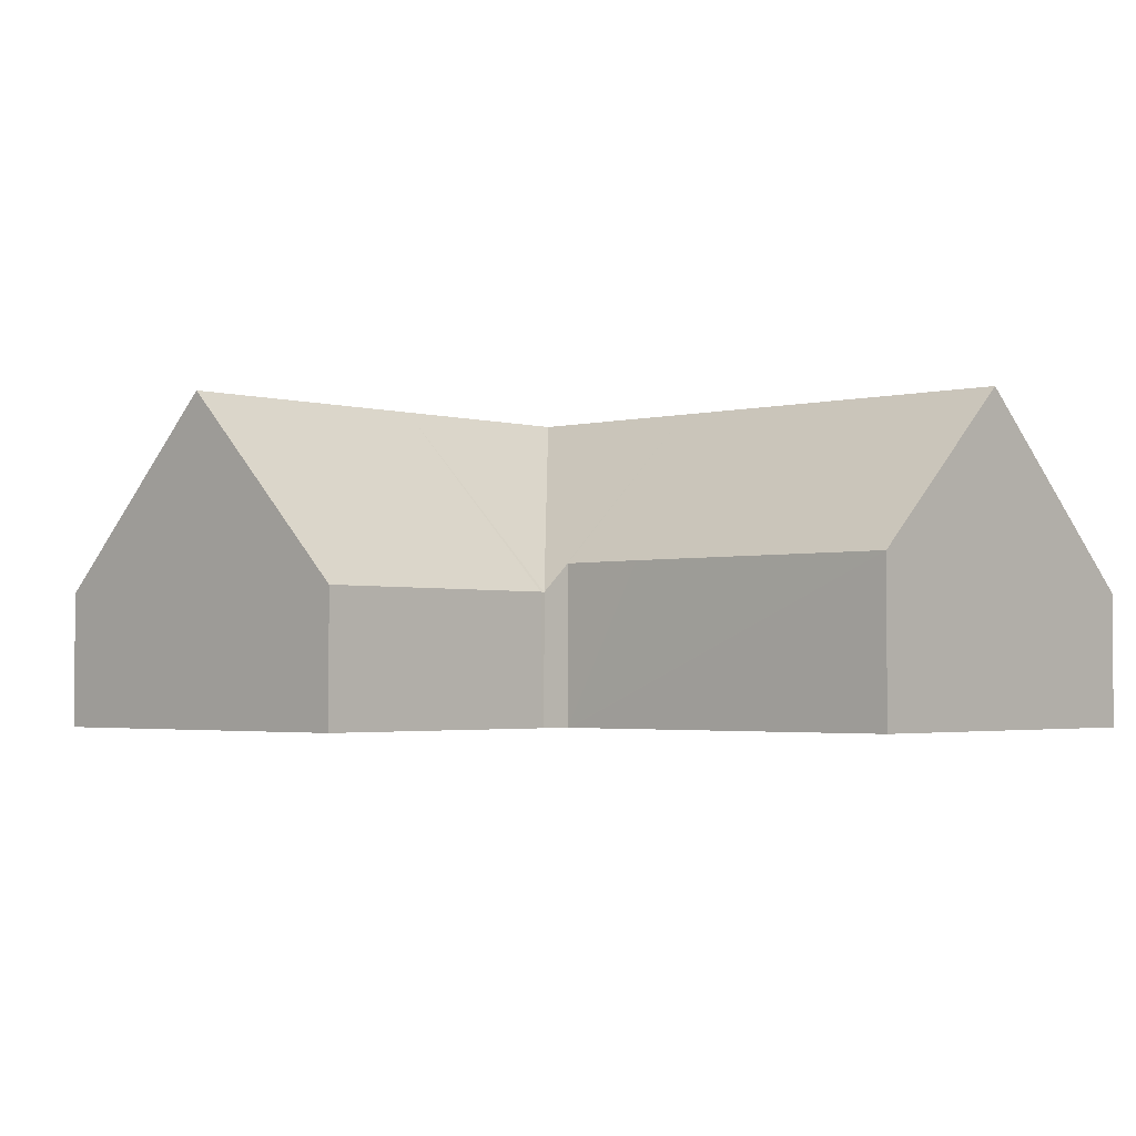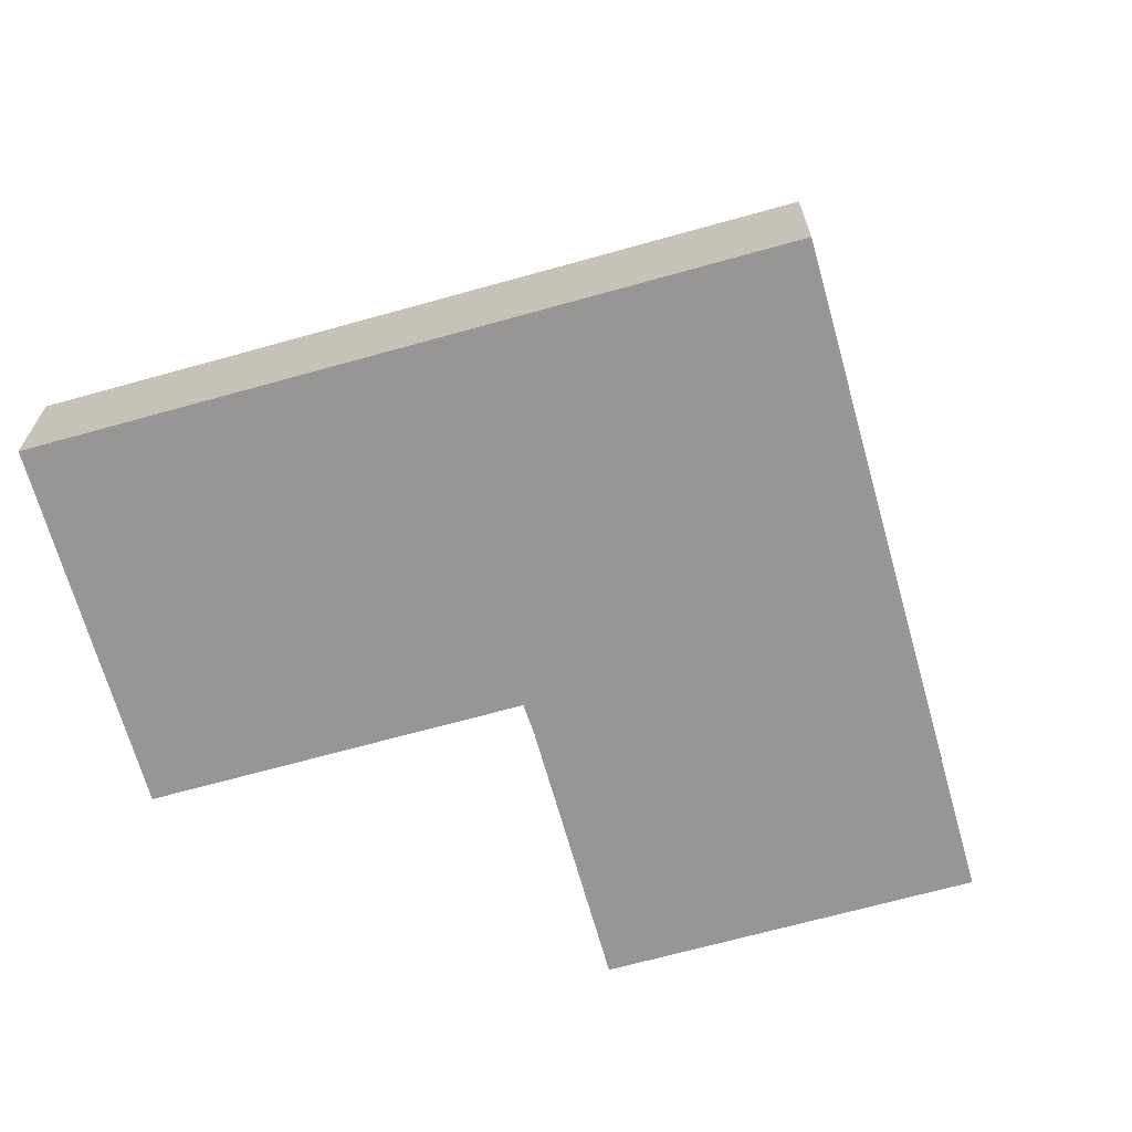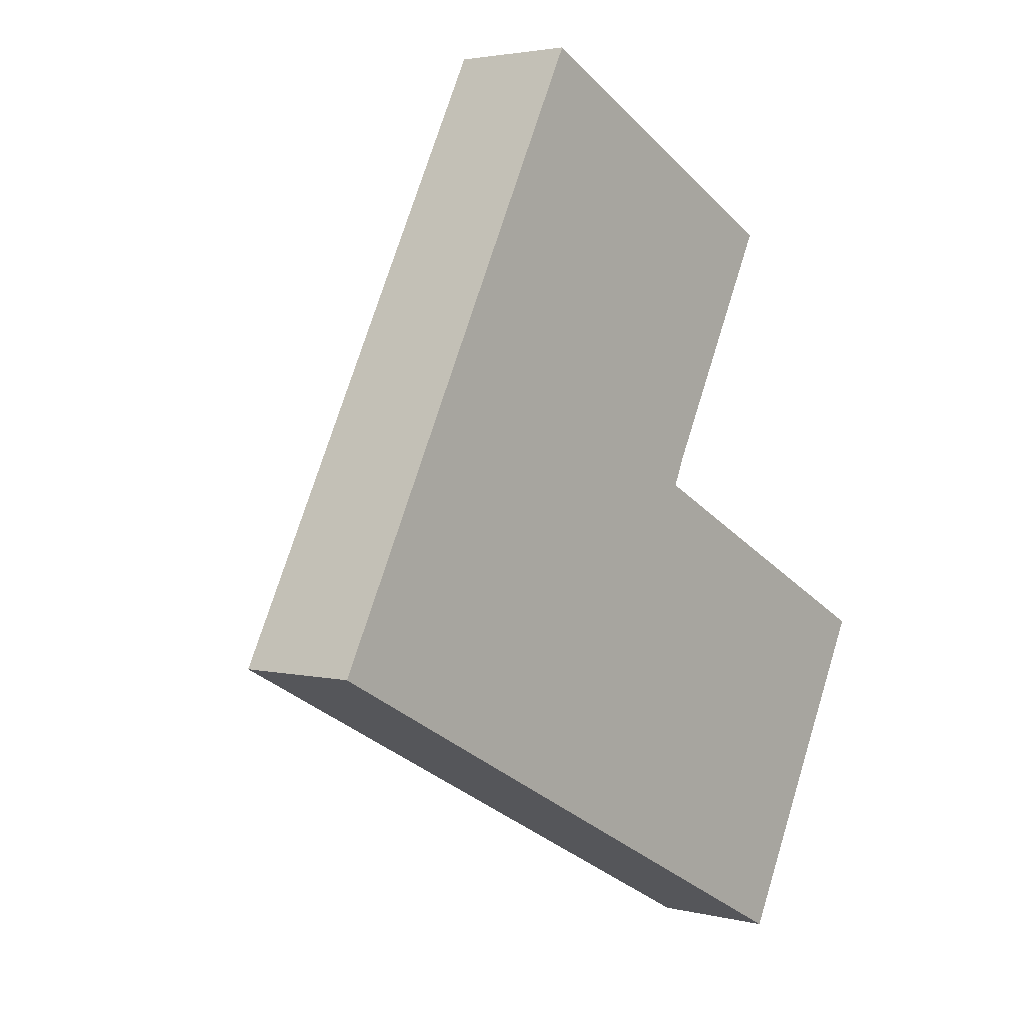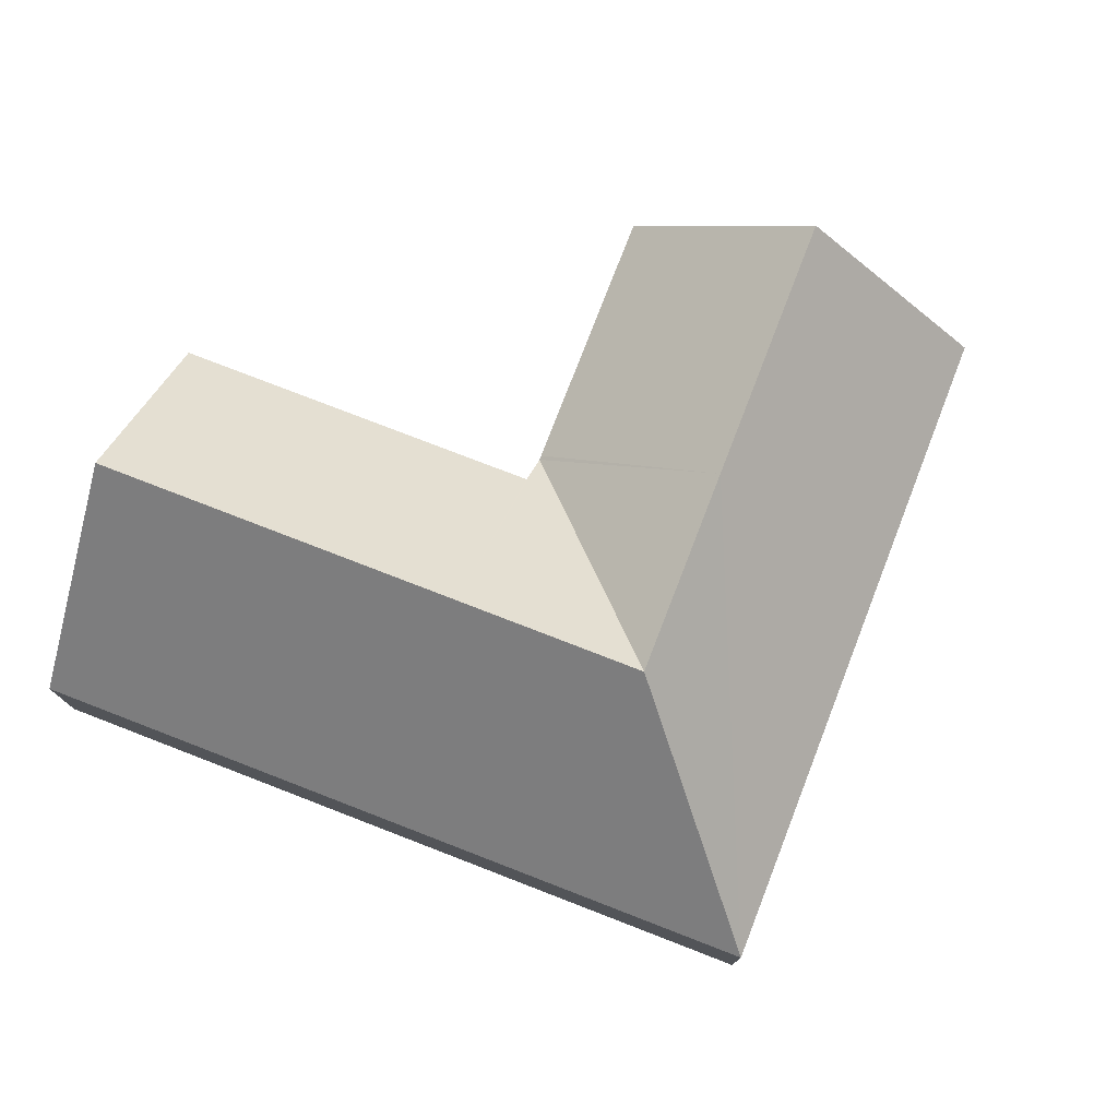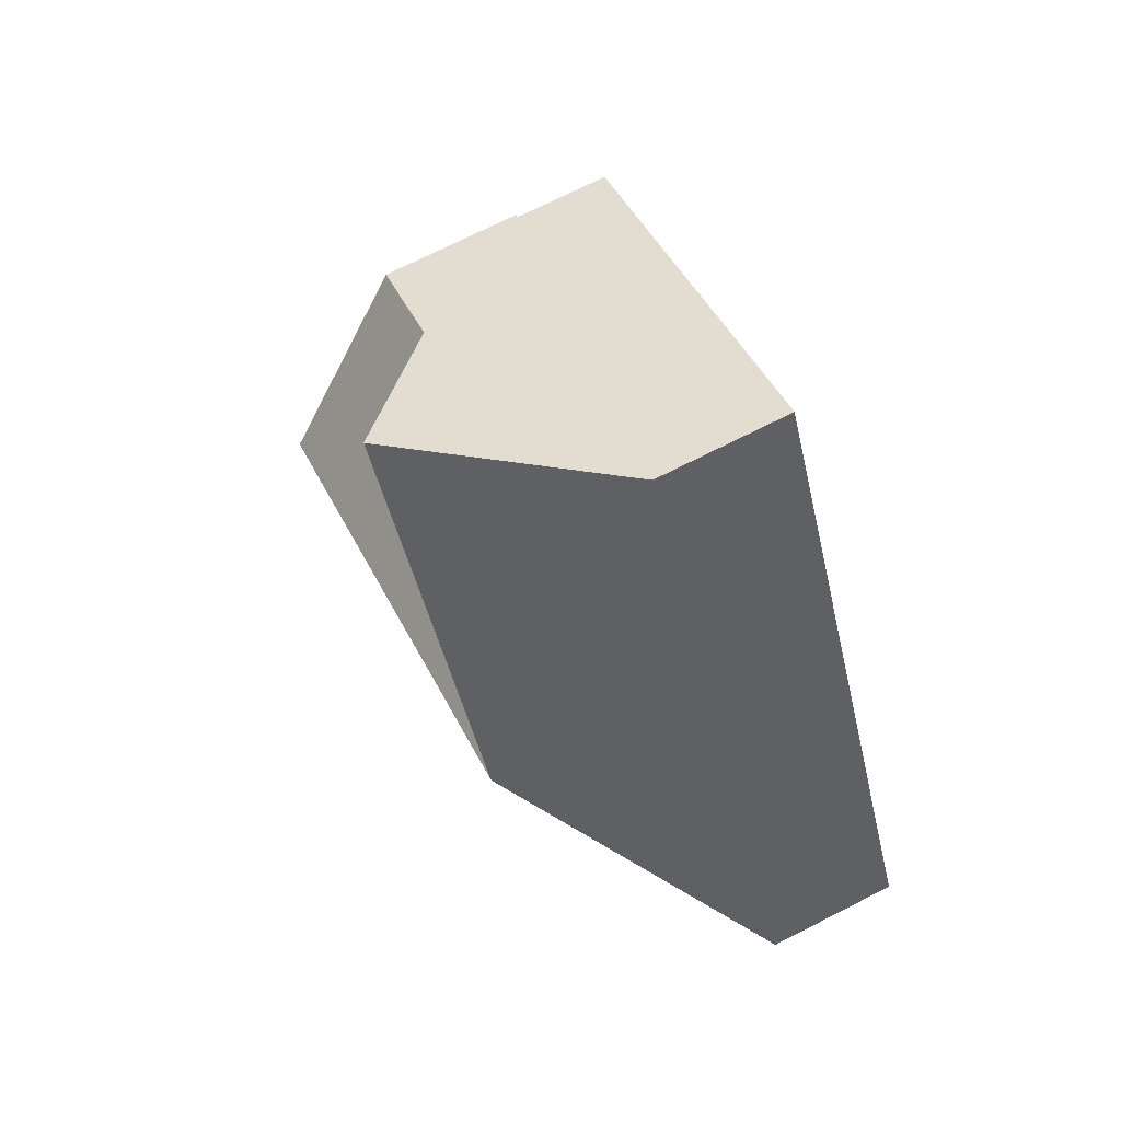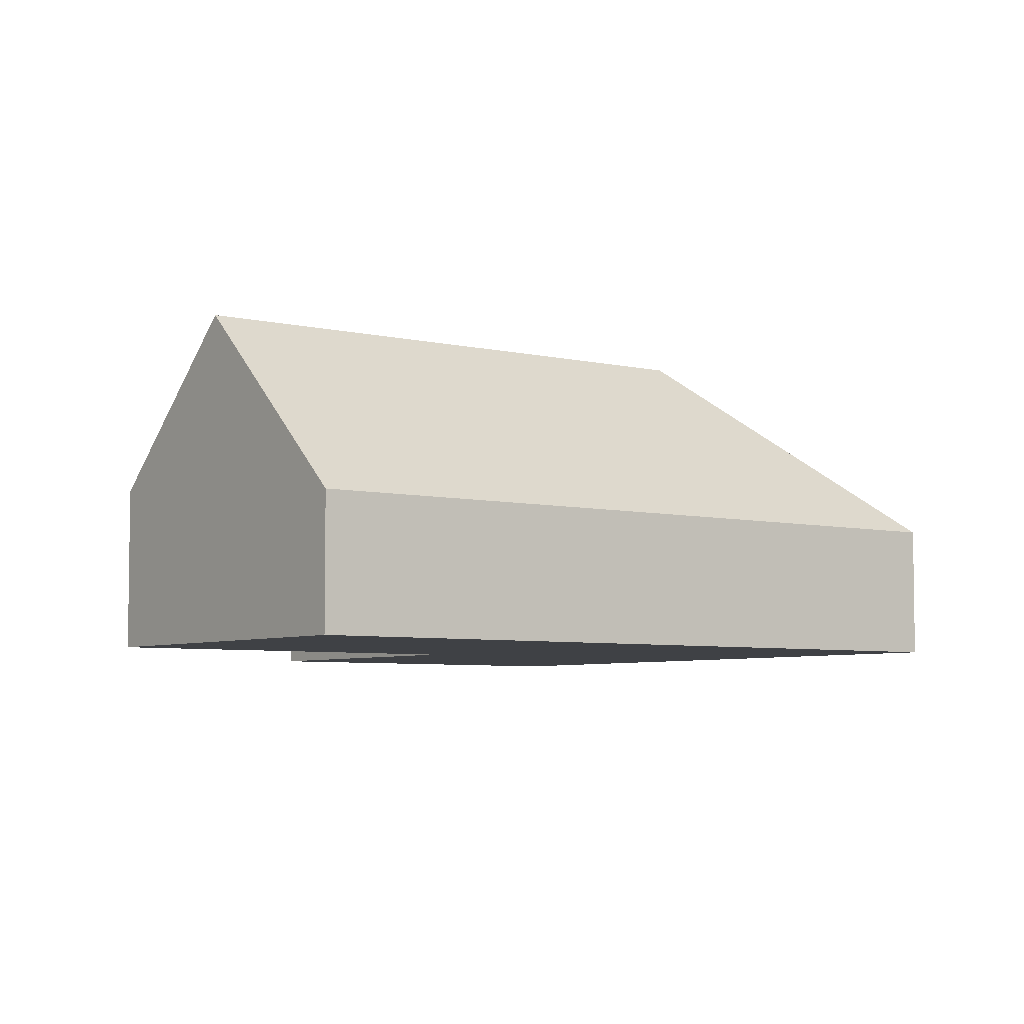
<metadata>
{"format":"obj","ext":"obj","renderer":"f3d","projection":"perspective","resolution":1024,"background":"white","views":[{"elev":-2.4,"azim":70.1,"up":"+Y"},{"elev":-67.8,"azim":-137.2,"up":"+Y"},{"elev":3.0,"azim":-49.8,"up":"+Z"},{"elev":77.5,"azim":-131.7,"up":"+Y"},{"elev":72.1,"azim":-116.9,"up":"+Z"},{"elev":-5.5,"azim":170.3,"up":"+Y"}]}
</metadata>
<code>
v  11.79 2.968 4.348
v  9.768 7.21 0.189
v  5.895 7.21 2.175
v  11.5 3.622 3.695
v  11.55 3.622 3.669
v  13.29 3.627 2.772
v  17.36 7.21 -3.705
v  19.14 3.627 -0.231
v  8.051 7.21 6.38
v  11.84 2.974 4.439
v  7.658 2.966 -3.927
v  0 2.966 1.816e-16
v  15.25 2.966 -7.821
v  10.86 7.21 11.86
v  4.266 2.974 8.321
v  7.078 2.974 13.8
v  14.65 2.974 9.923
v  0 0 0
v  4.266 -5.095e-16 8.321
v  7.078 -8.453e-16 13.8
v  14.65 -6.076e-16 9.923
v  11.84 -2.718e-16 4.439
v  11.79 -2.662e-16 4.348
v  11.5 -2.263e-16 3.695
v  19.14 1.414e-17 -0.231
v  17.36 2.269e-16 -3.705
v  15.25 4.789e-16 -7.821
v  11.55 -2.247e-16 3.669
v  13.29 -1.697e-16 2.772
v  10.86 -7.264e-16 11.86
v  7.658 2.405e-16 -3.927
g defaultobject
f 1 2 3
f 2 1 4
f 2 4 5
f 2 5 6
f 2 6 7
f 7 6 8
f 9 10 1
f 3 9 1
f 3 11 12
f 11 3 13
f 13 3 2
f 13 2 7
f 14 15 16
f 15 14 9
f 15 9 12
f 12 9 3
f 17 9 14
f 9 17 10
f 18 15 12
f 15 18 19
f 15 19 16
f 16 19 20
f 21 10 17
f 10 21 22
f 10 22 1
f 1 22 23
f 1 24 4
f 24 1 23
f 25 7 8
f 7 25 13
f 13 25 26
f 13 26 27
f 24 5 4
f 5 24 6
f 6 24 8
f 8 24 28
f 8 28 29
f 8 29 25
f 16 17 14
f 17 16 21
f 21 16 30
f 30 16 20
f 27 11 13
f 11 27 31
f 11 31 12
f 12 31 18
f 26 31 27
f 31 26 18
f 18 26 25
f 18 25 29
f 18 29 24
f 18 24 19
f 24 29 28
f 19 24 23
f 19 23 22
f 19 22 21
f 19 21 30
f 19 30 20

</code>
